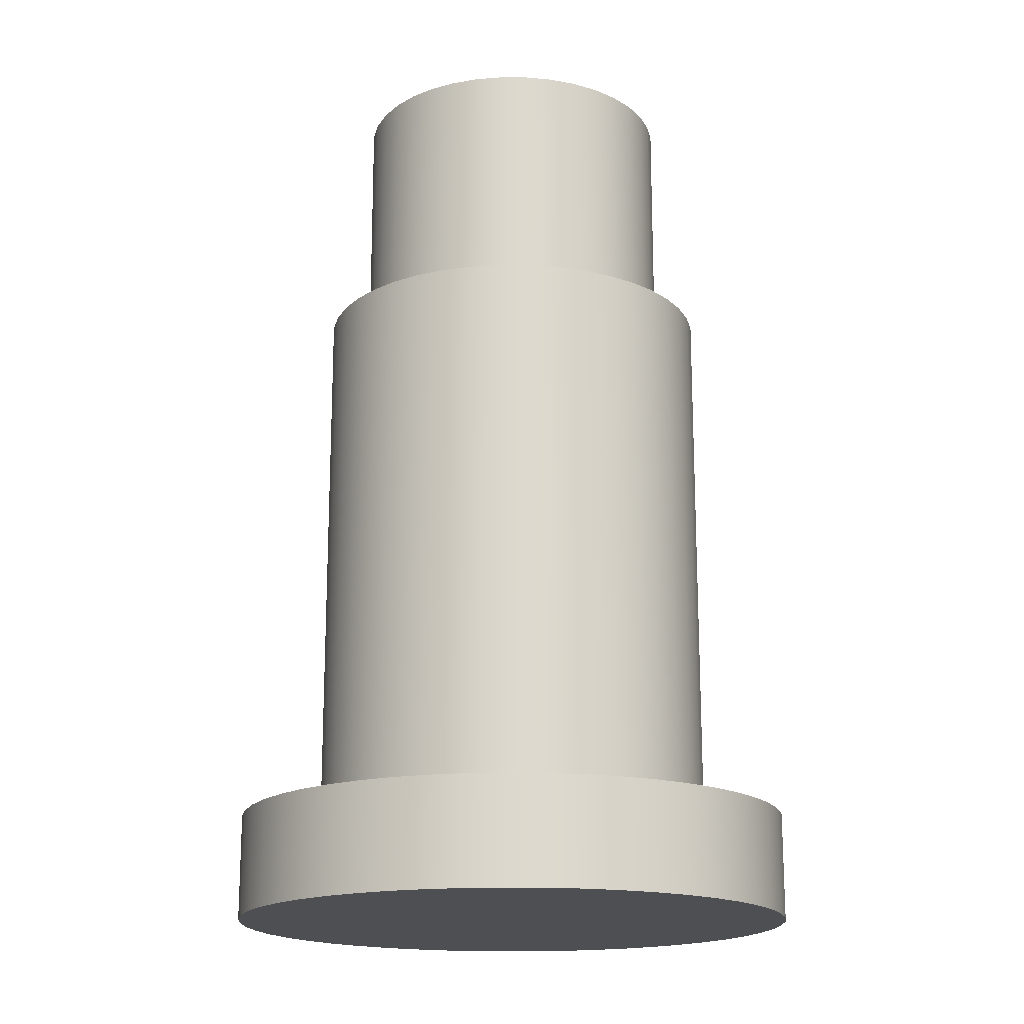
<metadata>
{"format":"obj","ext":"obj","renderer":"f3d","projection":"perspective","resolution":1024,"background":"white","views":[{"elev":-17.6,"azim":-51.8,"up":"+Y"}]}
</metadata>
<code>
v 0.2 1.111 -2.449e-17
v 0.1971 1.111 0.0338
v 0.1886 1.111 0.06663
v 0.1746 1.111 0.09754
v 0.1556 1.111 0.1256
v 0.1321 1.111 0.1501
v 0.1049 1.111 0.1703
v 0.07457 1.111 0.1856
v 0.04214 1.111 0.1955
v 0.008488 1.111 0.1998
v -0.0254 1.111 0.1984
v -0.05856 1.111 0.1912
v -0.09004 1.111 0.1786
v -0.1189 1.111 0.1608
v -0.1444 1.111 0.1384
v -0.1657 1.111 0.112
v -0.1822 1.111 0.08238
v -0.1935 1.111 0.0504
v -0.1993 1.111 0.01696
v -0.1993 1.111 -0.01696
v -0.1935 1.111 -0.0504
v -0.1822 1.111 -0.08238
v -0.1657 1.111 -0.112
v -0.1444 1.111 -0.1384
v -0.1189 1.111 -0.1608
v -0.09004 1.111 -0.1786
v -0.05856 1.111 -0.1912
v -0.0254 1.111 -0.1984
v 0.008488 1.111 -0.1998
v 0.04214 1.111 -0.1955
v 0.07457 1.111 -0.1856
v 0.1049 1.111 -0.1703
v 0.1321 1.111 -0.1501
v 0.1556 1.111 -0.1256
v 0.1746 1.111 -0.09754
v 0.1886 1.111 -0.06663
v 0.1971 1.111 -0.0338
v 0.2 0.811 -2.449e-17
v 0.1971 0.811 -0.0338
v 0.1886 0.811 -0.06663
v 0.1746 0.811 -0.09754
v 0.1556 0.811 -0.1256
v 0.1321 0.811 -0.1501
v 0.1049 0.811 -0.1703
v 0.07457 0.811 -0.1856
v 0.04214 0.811 -0.1955
v 0.008488 0.811 -0.1998
v -0.0254 0.811 -0.1984
v -0.05856 0.811 -0.1912
v -0.09004 0.811 -0.1786
v -0.1189 0.811 -0.1608
v -0.1444 0.811 -0.1384
v -0.1657 0.811 -0.112
v -0.1822 0.811 -0.08238
v -0.1935 0.811 -0.0504
v -0.1993 0.811 -0.01696
v -0.1993 0.811 0.01696
v -0.1935 0.811 0.0504
v -0.1822 0.811 0.08238
v -0.1657 0.811 0.112
v -0.1444 0.811 0.1384
v -0.1189 0.811 0.1608
v -0.09004 0.811 0.1786
v -0.05856 0.811 0.1912
v -0.0254 0.811 0.1984
v 0.008488 0.811 0.1998
v 0.04214 0.811 0.1955
v 0.07457 0.811 0.1856
v 0.1049 0.811 0.1703
v 0.1321 0.811 0.1501
v 0.1556 0.811 0.1256
v 0.1746 0.811 0.09754
v 0.1886 0.811 0.06663
v 0.1971 0.811 0.0338
v 0.2 0.811 -2.449e-17
v 0.2 1.111 -2.449e-17
v 0.2 1.111 -2.449e-17
v 0.1971 1.111 -0.0338
v 0.1886 1.111 -0.06663
v 0.1746 1.111 -0.09754
v 0.1556 1.111 -0.1256
v 0.1321 1.111 -0.1501
v 0.1049 1.111 -0.1703
v 0.07457 1.111 -0.1856
v 0.04214 1.111 -0.1955
v 0.008488 1.111 -0.1998
v -0.0254 1.111 -0.1984
v -0.05856 1.111 -0.1912
v -0.09004 1.111 -0.1786
v -0.1189 1.111 -0.1608
v -0.1444 1.111 -0.1384
v -0.1657 1.111 -0.112
v -0.1822 1.111 -0.08238
v -0.1935 1.111 -0.0504
v -0.1993 1.111 -0.01696
v -0.1993 1.111 0.01696
v -0.1935 1.111 0.0504
v -0.1822 1.111 0.08238
v -0.1657 1.111 0.112
v -0.1444 1.111 0.1384
v -0.1189 1.111 0.1608
v -0.09004 1.111 0.1786
v -0.05856 1.111 0.1912
v -0.0254 1.111 0.1984
v 0.008488 1.111 0.1998
v 0.04214 1.111 0.1955
v 0.07457 1.111 0.1856
v 0.1049 1.111 0.1703
v 0.1321 1.111 0.1501
v 0.1556 1.111 0.1256
v 0.1746 1.111 0.09754
v 0.1886 1.111 0.06663
v 0.1971 1.111 0.0338
v 0.25 0.811 -3.062e-17
v 0.2472 0.811 0.03726
v 0.2389 0.811 0.07369
v 0.2252 0.811 0.1085
v 0.2066 0.811 0.1408
v 0.1833 0.811 0.17
v 0.1559 0.811 0.1955
v 0.125 0.811 0.2165
v 0.09134 0.811 0.2327
v 0.05563 0.811 0.2437
v 0.01868 0.811 0.2493
v -0.01868 0.811 0.2493
v -0.05563 0.811 0.2437
v -0.09134 0.811 0.2327
v -0.125 0.811 0.2165
v -0.1559 0.811 0.1955
v -0.1833 0.811 0.17
v -0.2066 0.811 0.1408
v -0.2252 0.811 0.1085
v -0.2389 0.811 0.07369
v -0.2472 0.811 0.03726
v -0.25 0.811 0
v -0.2472 0.811 -0.03726
v -0.2389 0.811 -0.07369
v -0.2252 0.811 -0.1085
v -0.2066 0.811 -0.1408
v -0.1833 0.811 -0.17
v -0.1559 0.811 -0.1955
v -0.125 0.811 -0.2165
v -0.09134 0.811 -0.2327
v -0.05563 0.811 -0.2437
v -0.01868 0.811 -0.2493
v 0.01868 0.811 -0.2493
v 0.05563 0.811 -0.2437
v 0.09134 0.811 -0.2327
v 0.125 0.811 -0.2165
v 0.1559 0.811 -0.1955
v 0.1833 0.811 -0.17
v 0.2066 0.811 -0.1408
v 0.2252 0.811 -0.1085
v 0.2389 0.811 -0.07369
v 0.2472 0.811 -0.03726
v 0.25 0.131 -3.062e-17
v 0.2472 0.131 -0.03726
v 0.2389 0.131 -0.07369
v 0.2252 0.131 -0.1085
v 0.2066 0.131 -0.1408
v 0.1833 0.131 -0.17
v 0.1559 0.131 -0.1955
v 0.125 0.131 -0.2165
v 0.09134 0.131 -0.2327
v 0.05563 0.131 -0.2437
v 0.01868 0.131 -0.2493
v -0.01868 0.131 -0.2493
v -0.05563 0.131 -0.2437
v -0.09134 0.131 -0.2327
v -0.125 0.131 -0.2165
v -0.1559 0.131 -0.1955
v -0.1833 0.131 -0.17
v -0.2066 0.131 -0.1408
v -0.2252 0.131 -0.1085
v -0.2389 0.131 -0.07369
v -0.2472 0.131 -0.03726
v -0.25 0.131 0
v -0.2472 0.131 0.03726
v -0.2389 0.131 0.07369
v -0.2252 0.131 0.1085
v -0.2066 0.131 0.1408
v -0.1833 0.131 0.17
v -0.1559 0.131 0.1955
v -0.125 0.131 0.2165
v -0.09134 0.131 0.2327
v -0.05563 0.131 0.2437
v -0.01868 0.131 0.2493
v 0.01868 0.131 0.2493
v 0.05563 0.131 0.2437
v 0.09134 0.131 0.2327
v 0.125 0.131 0.2165
v 0.1559 0.131 0.1955
v 0.1833 0.131 0.17
v 0.2066 0.131 0.1408
v 0.2252 0.131 0.1085
v 0.2389 0.131 0.07369
v 0.2472 0.131 0.03726
v 0.25 0.131 -3.062e-17
v 0.25 0.811 -3.062e-17
v 0.2 0.811 -2.449e-17
v 0.1971 0.811 0.0338
v 0.1886 0.811 0.06663
v 0.1746 0.811 0.09754
v 0.1556 0.811 0.1256
v 0.1321 0.811 0.1501
v 0.1049 0.811 0.1703
v 0.07457 0.811 0.1856
v 0.04214 0.811 0.1955
v 0.008488 0.811 0.1998
v -0.0254 0.811 0.1984
v -0.05856 0.811 0.1912
v -0.09004 0.811 0.1786
v -0.1189 0.811 0.1608
v -0.1444 0.811 0.1384
v -0.1657 0.811 0.112
v -0.1822 0.811 0.08238
v -0.1935 0.811 0.0504
v -0.1993 0.811 0.01696
v -0.1993 0.811 -0.01696
v -0.1935 0.811 -0.0504
v -0.1822 0.811 -0.08238
v -0.1657 0.811 -0.112
v -0.1444 0.811 -0.1384
v -0.1189 0.811 -0.1608
v -0.09004 0.811 -0.1786
v -0.05856 0.811 -0.1912
v -0.0254 0.811 -0.1984
v 0.008488 0.811 -0.1998
v 0.04214 0.811 -0.1955
v 0.07457 0.811 -0.1856
v 0.1049 0.811 -0.1703
v 0.1321 0.811 -0.1501
v 0.1556 0.811 -0.1256
v 0.1746 0.811 -0.09754
v 0.1886 0.811 -0.06663
v 0.1971 0.811 -0.0338
v 0.25 0.811 -3.062e-17
v 0.2472 0.811 -0.03726
v 0.2389 0.811 -0.07369
v 0.2252 0.811 -0.1085
v 0.2066 0.811 -0.1408
v 0.1833 0.811 -0.17
v 0.1559 0.811 -0.1955
v 0.125 0.811 -0.2165
v 0.09134 0.811 -0.2327
v 0.05563 0.811 -0.2437
v 0.01868 0.811 -0.2493
v -0.01868 0.811 -0.2493
v -0.05563 0.811 -0.2437
v -0.09134 0.811 -0.2327
v -0.125 0.811 -0.2165
v -0.1559 0.811 -0.1955
v -0.1833 0.811 -0.17
v -0.2066 0.811 -0.1408
v -0.2252 0.811 -0.1085
v -0.2389 0.811 -0.07369
v -0.2472 0.811 -0.03726
v -0.25 0.811 0
v -0.2472 0.811 0.03726
v -0.2389 0.811 0.07369
v -0.2252 0.811 0.1085
v -0.2066 0.811 0.1408
v -0.1833 0.811 0.17
v -0.1559 0.811 0.1955
v -0.125 0.811 0.2165
v -0.09134 0.811 0.2327
v -0.05563 0.811 0.2437
v -0.01868 0.811 0.2493
v 0.01868 0.811 0.2493
v 0.05563 0.811 0.2437
v 0.09134 0.811 0.2327
v 0.125 0.811 0.2165
v 0.1559 0.811 0.1955
v 0.1833 0.811 0.17
v 0.2066 0.811 0.1408
v 0.2252 0.811 0.1085
v 0.2389 0.811 0.07369
v 0.2472 0.811 0.03726
v -0.35 0.131 4.286e-17
v -0.3471 0.131 -0.04476
v -0.3386 0.131 -0.08878
v -0.3244 0.131 -0.1313
v -0.305 0.131 -0.1718
v -0.2805 0.131 -0.2093
v -0.2514 0.131 -0.2435
v -0.2182 0.131 -0.2736
v -0.1814 0.131 -0.2993
v -0.1417 0.131 -0.32
v -0.09958 0.131 -0.3355
v -0.05586 0.131 -0.3455
v -0.01122 0.131 -0.3498
v 0.03361 0.131 -0.3484
v 0.07788 0.131 -0.3412
v 0.1209 0.131 -0.3285
v 0.1619 0.131 -0.3103
v 0.2002 0.131 -0.2871
v 0.2353 0.131 -0.2591
v 0.2665 0.131 -0.2269
v 0.2933 0.131 -0.1909
v 0.3153 0.131 -0.1519
v 0.3322 0.131 -0.1103
v 0.3435 0.131 -0.06691
v 0.3493 0.131 -0.02242
v 0.3493 0.131 0.02242
v 0.3435 0.131 0.06691
v 0.3322 0.131 0.1103
v 0.3153 0.131 0.1519
v 0.2933 0.131 0.1909
v 0.2665 0.131 0.2269
v 0.2353 0.131 0.2591
v 0.2002 0.131 0.2871
v 0.1619 0.131 0.3103
v 0.1209 0.131 0.3285
v 0.07788 0.131 0.3412
v 0.03361 0.131 0.3484
v -0.01122 0.131 0.3498
v -0.05586 0.131 0.3455
v -0.09958 0.131 0.3355
v -0.1417 0.131 0.32
v -0.1814 0.131 0.2993
v -0.2182 0.131 0.2736
v -0.2514 0.131 0.2435
v -0.2805 0.131 0.2093
v -0.305 0.131 0.1718
v -0.3244 0.131 0.1313
v -0.3386 0.131 0.08878
v -0.3471 0.131 0.04476
v -0.35 0 4.286e-17
v -0.3471 0 0.04476
v -0.3386 0 0.08878
v -0.3244 0 0.1313
v -0.305 0 0.1718
v -0.2805 0 0.2093
v -0.2514 0 0.2435
v -0.2182 0 0.2736
v -0.1814 0 0.2993
v -0.1417 0 0.32
v -0.09958 0 0.3355
v -0.05586 0 0.3455
v -0.01122 0 0.3498
v 0.03361 0 0.3484
v 0.07788 0 0.3412
v 0.1209 0 0.3285
v 0.1619 0 0.3103
v 0.2002 0 0.2871
v 0.2353 0 0.2591
v 0.2665 0 0.2269
v 0.2933 0 0.1909
v 0.3153 0 0.1519
v 0.3322 0 0.1103
v 0.3435 0 0.06691
v 0.3493 0 0.02242
v 0.3493 0 -0.02242
v 0.3435 0 -0.06691
v 0.3322 0 -0.1103
v 0.3153 0 -0.1519
v 0.2933 0 -0.1909
v 0.2665 0 -0.2269
v 0.2353 0 -0.2591
v 0.2002 0 -0.2871
v 0.1619 0 -0.3103
v 0.1209 0 -0.3285
v 0.07788 0 -0.3412
v 0.03361 0 -0.3484
v -0.01122 0 -0.3498
v -0.05586 0 -0.3455
v -0.09958 0 -0.3355
v -0.1417 0 -0.32
v -0.1814 0 -0.2993
v -0.2182 0 -0.2736
v -0.2514 0 -0.2435
v -0.2805 0 -0.2093
v -0.305 0 -0.1718
v -0.3244 0 -0.1313
v -0.3386 0 -0.08878
v -0.3471 0 -0.04476
v -0.35 0 4.286e-17
v -0.35 0.131 4.286e-17
v 0.25 0.131 -3.062e-17
v 0.2472 0.131 0.03726
v 0.2389 0.131 0.07369
v 0.2252 0.131 0.1085
v 0.2066 0.131 0.1408
v 0.1833 0.131 0.17
v 0.1559 0.131 0.1955
v 0.125 0.131 0.2165
v 0.09134 0.131 0.2327
v 0.05563 0.131 0.2437
v 0.01868 0.131 0.2493
v -0.01868 0.131 0.2493
v -0.05563 0.131 0.2437
v -0.09134 0.131 0.2327
v -0.125 0.131 0.2165
v -0.1559 0.131 0.1955
v -0.1833 0.131 0.17
v -0.2066 0.131 0.1408
v -0.2252 0.131 0.1085
v -0.2389 0.131 0.07369
v -0.2472 0.131 0.03726
v -0.25 0.131 0
v -0.2472 0.131 -0.03726
v -0.2389 0.131 -0.07369
v -0.2252 0.131 -0.1085
v -0.2066 0.131 -0.1408
v -0.1833 0.131 -0.17
v -0.1559 0.131 -0.1955
v -0.125 0.131 -0.2165
v -0.09134 0.131 -0.2327
v -0.05563 0.131 -0.2437
v -0.01868 0.131 -0.2493
v 0.01868 0.131 -0.2493
v 0.05563 0.131 -0.2437
v 0.09134 0.131 -0.2327
v 0.125 0.131 -0.2165
v 0.1559 0.131 -0.1955
v 0.1833 0.131 -0.17
v 0.2066 0.131 -0.1408
v 0.2252 0.131 -0.1085
v 0.2389 0.131 -0.07369
v 0.2472 0.131 -0.03726
v -0.35 0.131 4.286e-17
v -0.3471 0.131 0.04476
v -0.3386 0.131 0.08878
v -0.3244 0.131 0.1313
v -0.305 0.131 0.1718
v -0.2805 0.131 0.2093
v -0.2514 0.131 0.2435
v -0.2182 0.131 0.2736
v -0.1814 0.131 0.2993
v -0.1417 0.131 0.32
v -0.09958 0.131 0.3355
v -0.05586 0.131 0.3455
v -0.01122 0.131 0.3498
v 0.03361 0.131 0.3484
v 0.07788 0.131 0.3412
v 0.1209 0.131 0.3285
v 0.1619 0.131 0.3103
v 0.2002 0.131 0.2871
v 0.2353 0.131 0.2591
v 0.2665 0.131 0.2269
v 0.2933 0.131 0.1909
v 0.3153 0.131 0.1519
v 0.3322 0.131 0.1103
v 0.3435 0.131 0.06691
v 0.3493 0.131 0.02242
v 0.3493 0.131 -0.02242
v 0.3435 0.131 -0.06691
v 0.3322 0.131 -0.1103
v 0.3153 0.131 -0.1519
v 0.2933 0.131 -0.1909
v 0.2665 0.131 -0.2269
v 0.2353 0.131 -0.2591
v 0.2002 0.131 -0.2871
v 0.1619 0.131 -0.3103
v 0.1209 0.131 -0.3285
v 0.07788 0.131 -0.3412
v 0.03361 0.131 -0.3484
v -0.01122 0.131 -0.3498
v -0.05586 0.131 -0.3455
v -0.09958 0.131 -0.3355
v -0.1417 0.131 -0.32
v -0.1814 0.131 -0.2993
v -0.2182 0.131 -0.2736
v -0.2514 0.131 -0.2435
v -0.2805 0.131 -0.2093
v -0.305 0.131 -0.1718
v -0.3244 0.131 -0.1313
v -0.3386 0.131 -0.08878
v -0.3471 0.131 -0.04476
v -0.35 0 4.286e-17
v -0.3471 0 -0.04476
v -0.3386 0 -0.08878
v -0.3244 0 -0.1313
v -0.305 0 -0.1718
v -0.2805 0 -0.2093
v -0.2514 0 -0.2435
v -0.2182 0 -0.2736
v -0.1814 0 -0.2993
v -0.1417 0 -0.32
v -0.09958 0 -0.3355
v -0.05586 0 -0.3455
v -0.01122 0 -0.3498
v 0.03361 0 -0.3484
v 0.07788 0 -0.3412
v 0.1209 0 -0.3285
v 0.1619 0 -0.3103
v 0.2002 0 -0.2871
v 0.2353 0 -0.2591
v 0.2665 0 -0.2269
v 0.2933 0 -0.1909
v 0.3153 0 -0.1519
v 0.3322 0 -0.1103
v 0.3435 0 -0.06691
v 0.3493 0 -0.02242
v 0.3493 0 0.02242
v 0.3435 0 0.06691
v 0.3322 0 0.1103
v 0.3153 0 0.1519
v 0.2933 0 0.1909
v 0.2665 0 0.2269
v 0.2353 0 0.2591
v 0.2002 0 0.2871
v 0.1619 0 0.3103
v 0.1209 0 0.3285
v 0.07788 0 0.3412
v 0.03361 0 0.3484
v -0.01122 0 0.3498
v -0.05586 0 0.3455
v -0.09958 0 0.3355
v -0.1417 0 0.32
v -0.1814 0 0.2993
v -0.2182 0 0.2736
v -0.2514 0 0.2435
v -0.2805 0 0.2093
v -0.305 0 0.1718
v -0.3244 0 0.1313
v -0.3386 0 0.08878
v -0.3471 0 0.04476
g 23b3e2ec-e2d6-11ea-88c3-54bf646e7e1f
f 2 74 1
f 1 74 75
f 76 38 37
f 37 38 39
f 37 39 36
f 36 39 40
f 36 40 35
f 35 40 41
f 35 41 34
f 34 41 42
f 34 42 33
f 33 42 43
f 33 43 32
f 32 43 44
f 32 44 31
f 31 44 45
f 31 45 30
f 30 45 46
f 30 46 29
f 29 46 47
f 29 47 28
f 28 47 48
f 28 48 27
f 27 48 49
f 27 49 26
f 26 49 50
f 26 50 25
f 25 50 51
f 25 51 24
f 24 51 52
f 24 52 23
f 23 52 53
f 23 53 22
f 22 53 54
f 22 54 21
f 21 54 55
f 21 55 20
f 20 55 56
f 20 56 19
f 19 56 57
f 19 57 18
f 18 57 58
f 18 58 17
f 17 58 59
f 17 59 16
f 16 59 60
f 16 60 15
f 15 60 61
f 15 61 14
f 14 61 62
f 14 62 13
f 13 62 63
f 13 63 12
f 12 63 64
f 12 64 11
f 11 64 65
f 11 65 10
f 10 65 66
f 10 66 9
f 9 66 67
f 9 67 8
f 8 67 68
f 8 68 7
f 7 68 69
f 7 69 6
f 6 69 70
f 6 70 5
f 5 70 71
f 5 71 4
f 4 71 72
f 4 72 3
f 3 72 73
f 3 73 2
f 2 73 74
g 23b718c6-e2d6-11ea-a05d-54bf646e7e1f
f 78 95 77
f 77 95 96
f 77 96 113
f 113 96 97
f 113 97 112
f 112 97 98
f 112 98 111
f 111 98 99
f 111 99 110
f 110 99 100
f 110 100 109
f 109 100 101
f 109 101 108
f 108 101 102
f 108 102 107
f 107 102 103
f 107 103 106
f 106 103 104
f 106 104 105
f 95 78 94
f 94 78 79
f 94 79 93
f 93 79 80
f 93 80 92
f 92 80 81
f 92 81 91
f 91 81 82
f 91 82 90
f 90 82 83
f 90 83 89
f 89 83 84
f 89 84 88
f 88 84 85
f 88 85 87
f 87 85 86
g 235960d4-e2d6-11ea-bccb-54bf646e7e1f
f 115 197 114
f 114 197 198
f 199 156 155
f 155 156 157
f 155 157 154
f 154 157 158
f 154 158 153
f 153 158 159
f 153 159 152
f 152 159 160
f 152 160 151
f 151 160 161
f 151 161 150
f 150 161 162
f 150 162 149
f 149 162 163
f 149 163 148
f 148 163 164
f 148 164 147
f 147 164 165
f 147 165 146
f 146 165 166
f 146 166 145
f 145 166 167
f 145 167 144
f 144 167 168
f 144 168 143
f 143 168 169
f 143 169 142
f 142 169 170
f 142 170 141
f 141 170 171
f 141 171 140
f 140 171 172
f 140 172 139
f 139 172 173
f 139 173 138
f 138 173 174
f 138 174 137
f 137 174 175
f 137 175 136
f 136 175 176
f 136 176 135
f 135 176 177
f 135 177 134
f 134 177 178
f 134 178 133
f 133 178 179
f 133 179 132
f 132 179 180
f 132 180 131
f 131 180 181
f 131 181 130
f 130 181 182
f 130 182 129
f 129 182 183
f 129 183 128
f 128 183 184
f 128 184 127
f 127 184 185
f 127 185 126
f 126 185 186
f 126 186 125
f 125 186 187
f 125 187 124
f 124 187 188
f 124 188 123
f 123 188 189
f 123 189 122
f 122 189 190
f 122 190 121
f 121 190 191
f 121 191 120
f 120 191 192
f 120 192 119
f 119 192 193
f 119 193 118
f 118 193 194
f 118 194 117
f 117 194 195
f 117 195 116
f 116 195 196
f 116 196 115
f 115 196 197
g 235c6f50-e2d6-11ea-a59e-54bf646e7e1f
f 201 278 200
f 200 278 237
f 200 237 238
f 278 201 277
f 277 201 202
f 277 202 276
f 276 202 203
f 276 203 275
f 275 203 204
f 275 204 274
f 274 204 205
f 274 205 273
f 273 205 206
f 273 206 272
f 272 206 207
f 272 207 271
f 271 207 270
f 270 207 208
f 270 208 269
f 269 208 209
f 269 209 268
f 268 209 210
f 268 210 267
f 267 210 211
f 267 211 266
f 266 211 212
f 266 212 265
f 265 212 213
f 265 213 264
f 264 213 214
f 264 214 263
f 263 214 215
f 263 215 262
f 262 215 261
f 261 215 216
f 261 216 260
f 260 216 217
f 260 217 259
f 259 217 218
f 259 218 258
f 258 218 219
f 258 219 257
f 257 219 220
f 257 220 256
f 256 220 221
f 256 221 255
f 255 221 222
f 255 222 254
f 254 222 253
f 253 222 223
f 253 223 252
f 252 223 224
f 252 224 251
f 251 224 225
f 251 225 250
f 250 225 226
f 250 226 249
f 249 226 227
f 249 227 248
f 248 227 228
f 248 228 247
f 247 228 229
f 247 229 246
f 246 229 230
f 246 230 245
f 245 230 244
f 244 230 231
f 244 231 243
f 243 231 232
f 243 232 242
f 242 232 233
f 242 233 241
f 241 233 234
f 241 234 240
f 240 234 235
f 240 235 239
f 239 235 236
f 239 236 238
f 238 236 200
g 22f4ee34-e2d6-11ea-845d-54bf646e7e1f
f 280 376 279
f 279 376 377
f 378 328 327
f 327 328 329
f 327 329 326
f 326 329 330
f 326 330 325
f 325 330 331
f 325 331 324
f 324 331 332
f 324 332 323
f 323 332 333
f 323 333 322
f 322 333 334
f 322 334 321
f 321 334 335
f 321 335 320
f 320 335 336
f 320 336 319
f 319 336 337
f 319 337 318
f 318 337 338
f 318 338 317
f 317 338 339
f 317 339 316
f 316 339 340
f 316 340 315
f 315 340 341
f 315 341 314
f 314 341 342
f 314 342 313
f 313 342 343
f 313 343 312
f 312 343 344
f 312 344 311
f 311 344 345
f 311 345 310
f 310 345 346
f 310 346 309
f 309 346 347
f 309 347 308
f 308 347 348
f 308 348 307
f 307 348 349
f 307 349 306
f 306 349 350
f 306 350 305
f 305 350 351
f 305 351 304
f 304 351 352
f 304 352 303
f 303 352 353
f 303 353 302
f 302 353 354
f 302 354 301
f 301 354 355
f 301 355 300
f 300 355 356
f 300 356 299
f 299 356 357
f 299 357 298
f 298 357 358
f 298 358 297
f 297 358 359
f 297 359 296
f 296 359 360
f 296 360 295
f 295 360 361
f 295 361 294
f 294 361 362
f 294 362 293
f 293 362 363
f 293 363 292
f 292 363 364
f 292 364 291
f 291 364 365
f 291 365 290
f 290 365 366
f 290 366 289
f 289 366 367
f 289 367 288
f 288 367 368
f 288 368 287
f 287 368 369
f 287 369 286
f 286 369 370
f 286 370 285
f 285 370 371
f 285 371 284
f 284 371 372
f 284 372 283
f 283 372 373
f 283 373 282
f 282 373 374
f 282 374 281
f 281 374 375
f 281 375 280
f 280 375 376
g 22f7d5e8-e2d6-11ea-9906-54bf646e7e1f
f 380 445 379
f 379 445 446
f 379 446 420
f 420 446 447
f 420 447 419
f 419 447 448
f 419 448 418
f 418 448 449
f 418 449 450
f 445 380 444
f 444 380 381
f 444 381 443
f 443 381 382
f 443 382 442
f 442 382 441
f 441 382 383
f 441 383 440
f 440 383 384
f 440 384 439
f 439 384 385
f 439 385 438
f 438 385 386
f 438 386 437
f 437 386 387
f 437 387 436
f 436 387 388
f 436 388 435
f 435 388 434
f 434 388 389
f 434 389 433
f 433 389 390
f 433 390 432
f 432 390 391
f 432 391 431
f 431 391 392
f 431 392 430
f 430 392 393
f 430 393 429
f 429 393 394
f 429 394 428
f 428 394 427
f 427 394 395
f 427 395 426
f 426 395 396
f 426 396 425
f 425 396 397
f 425 397 424
f 424 397 398
f 424 398 423
f 423 398 399
f 423 399 422
f 422 399 400
f 422 400 421
f 421 400 469
f 469 400 401
f 469 401 468
f 468 401 402
f 468 402 467
f 467 402 403
f 467 403 466
f 466 403 404
f 466 404 465
f 465 404 405
f 465 405 464
f 464 405 406
f 464 406 463
f 463 406 462
f 462 406 407
f 462 407 461
f 461 407 408
f 461 408 460
f 460 408 409
f 460 409 459
f 459 409 410
f 459 410 458
f 458 410 411
f 458 411 457
f 457 411 412
f 457 412 456
f 456 412 455
f 455 412 413
f 455 413 454
f 454 413 414
f 454 414 453
f 453 414 415
f 453 415 452
f 452 415 416
f 452 416 451
f 451 416 417
f 451 417 450
f 450 417 418
g 22fabd8c-e2d6-11ea-ab73-54bf646e7e1f
f 471 494 470
f 470 494 495
f 470 495 518
f 518 495 496
f 518 496 517
f 517 496 497
f 517 497 516
f 516 497 498
f 516 498 515
f 515 498 499
f 515 499 514
f 514 499 500
f 514 500 513
f 513 500 501
f 513 501 512
f 512 501 502
f 512 502 511
f 511 502 503
f 511 503 510
f 510 503 504
f 510 504 509
f 509 504 505
f 509 505 508
f 508 505 506
f 508 506 507
f 494 471 493
f 493 471 472
f 493 472 492
f 492 472 473
f 492 473 491
f 491 473 474
f 491 474 490
f 490 474 475
f 490 475 489
f 489 475 476
f 489 476 488
f 488 476 477
f 488 477 487
f 487 477 478
f 487 478 486
f 486 478 479
f 486 479 485
f 485 479 480
f 485 480 484
f 484 480 481
f 484 481 483
f 483 481 482

</code>
